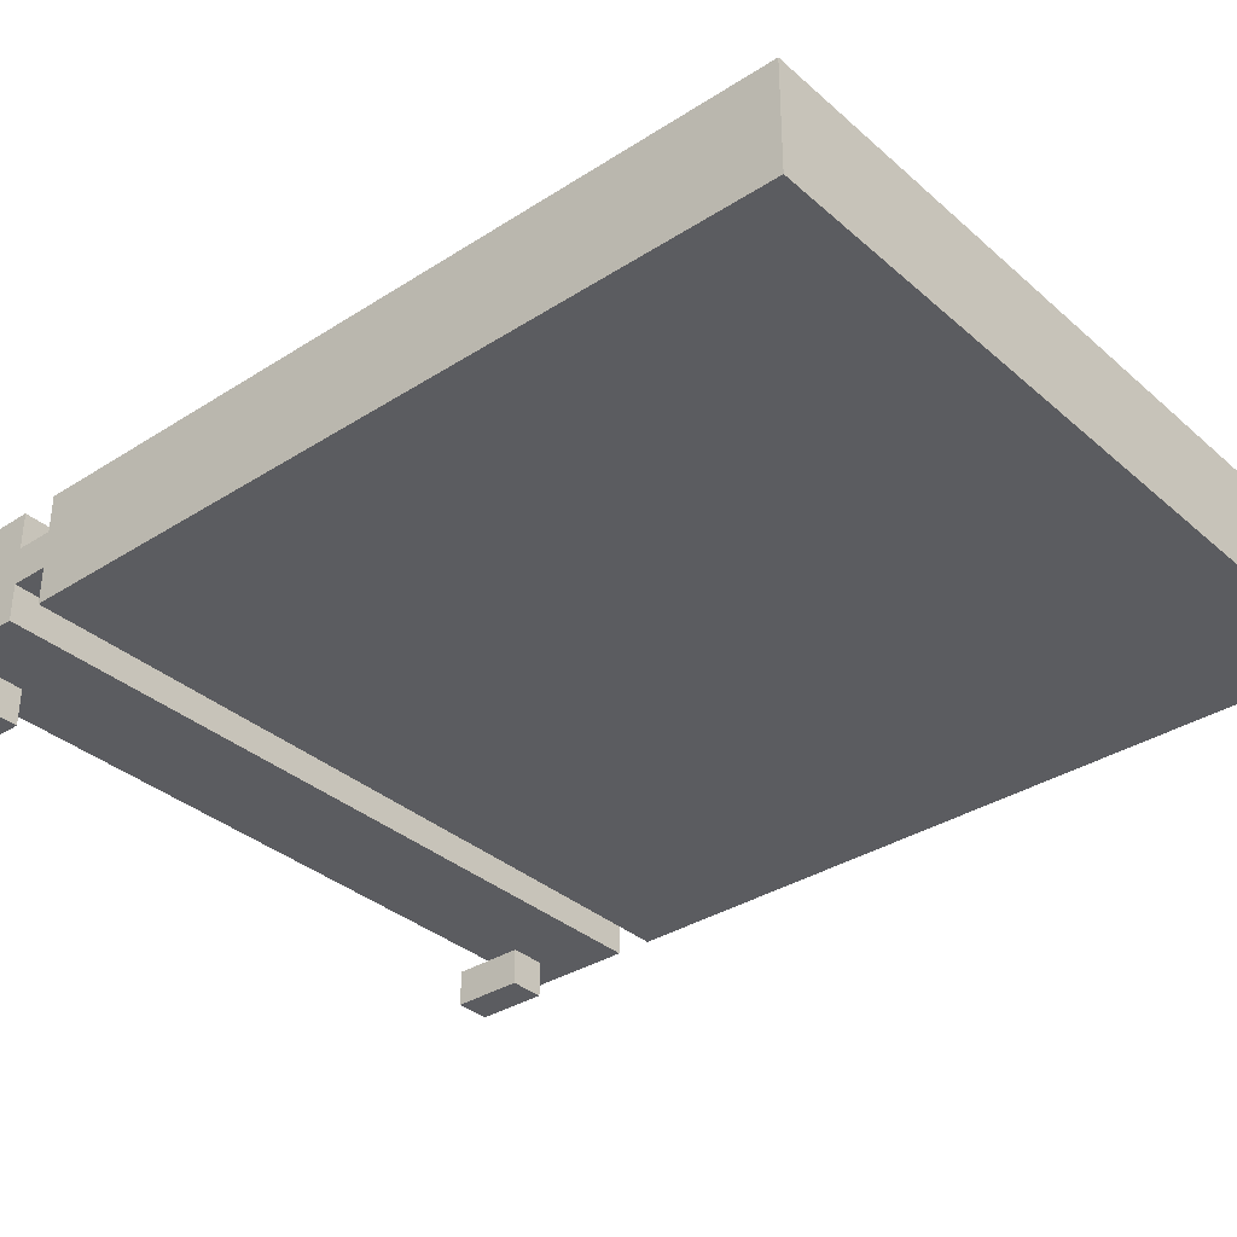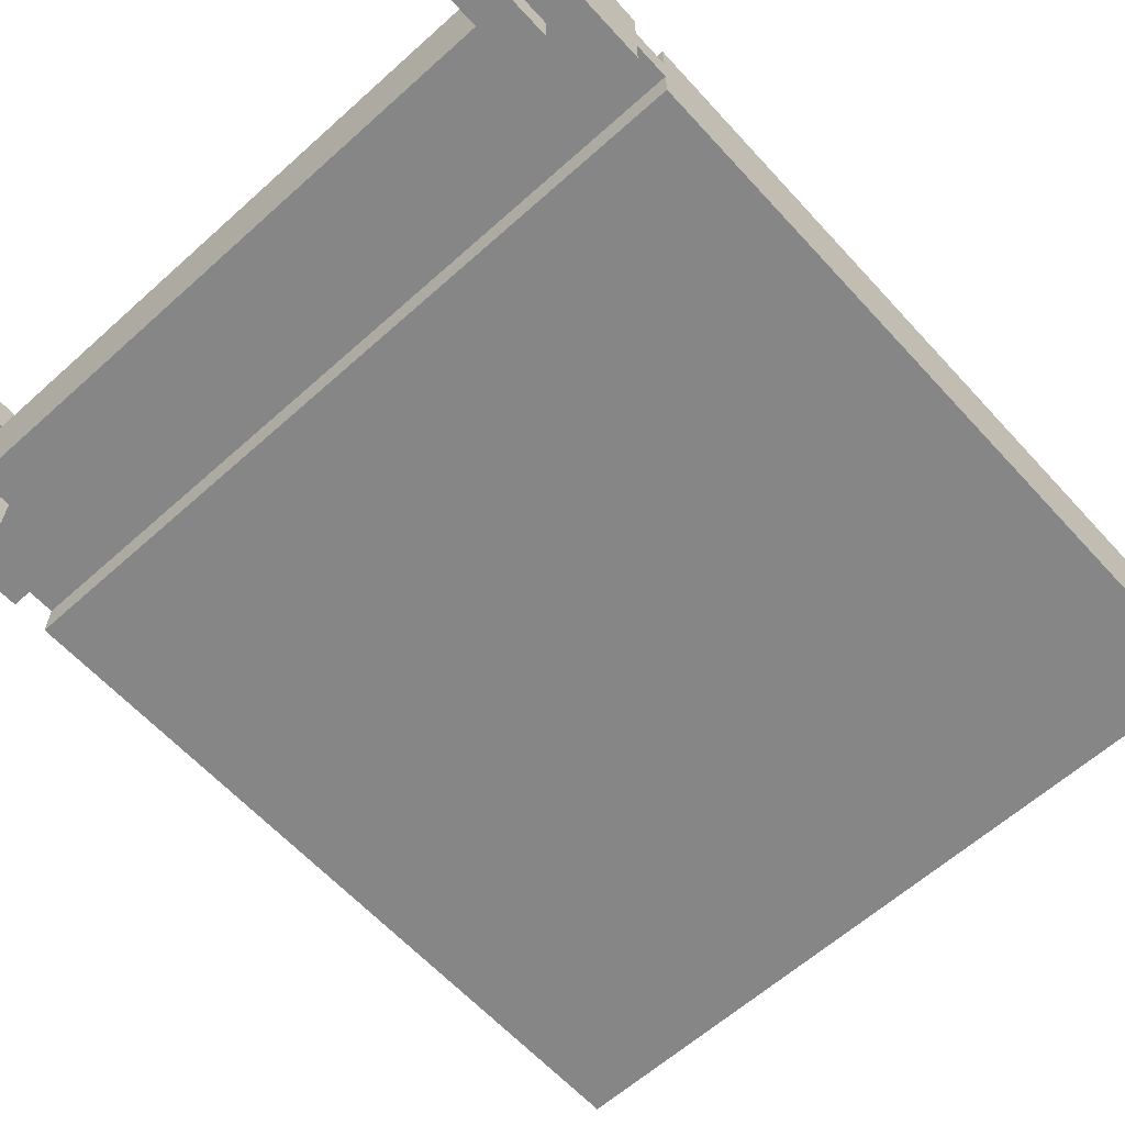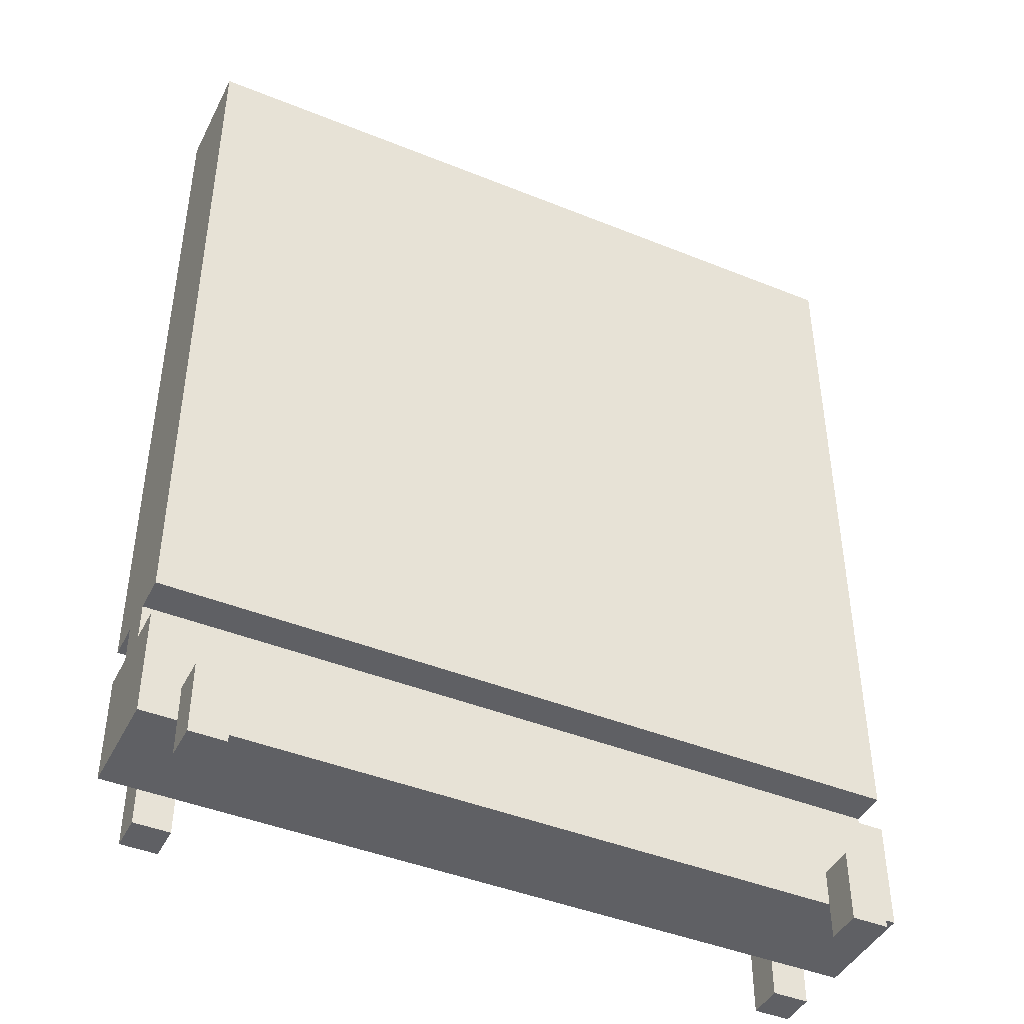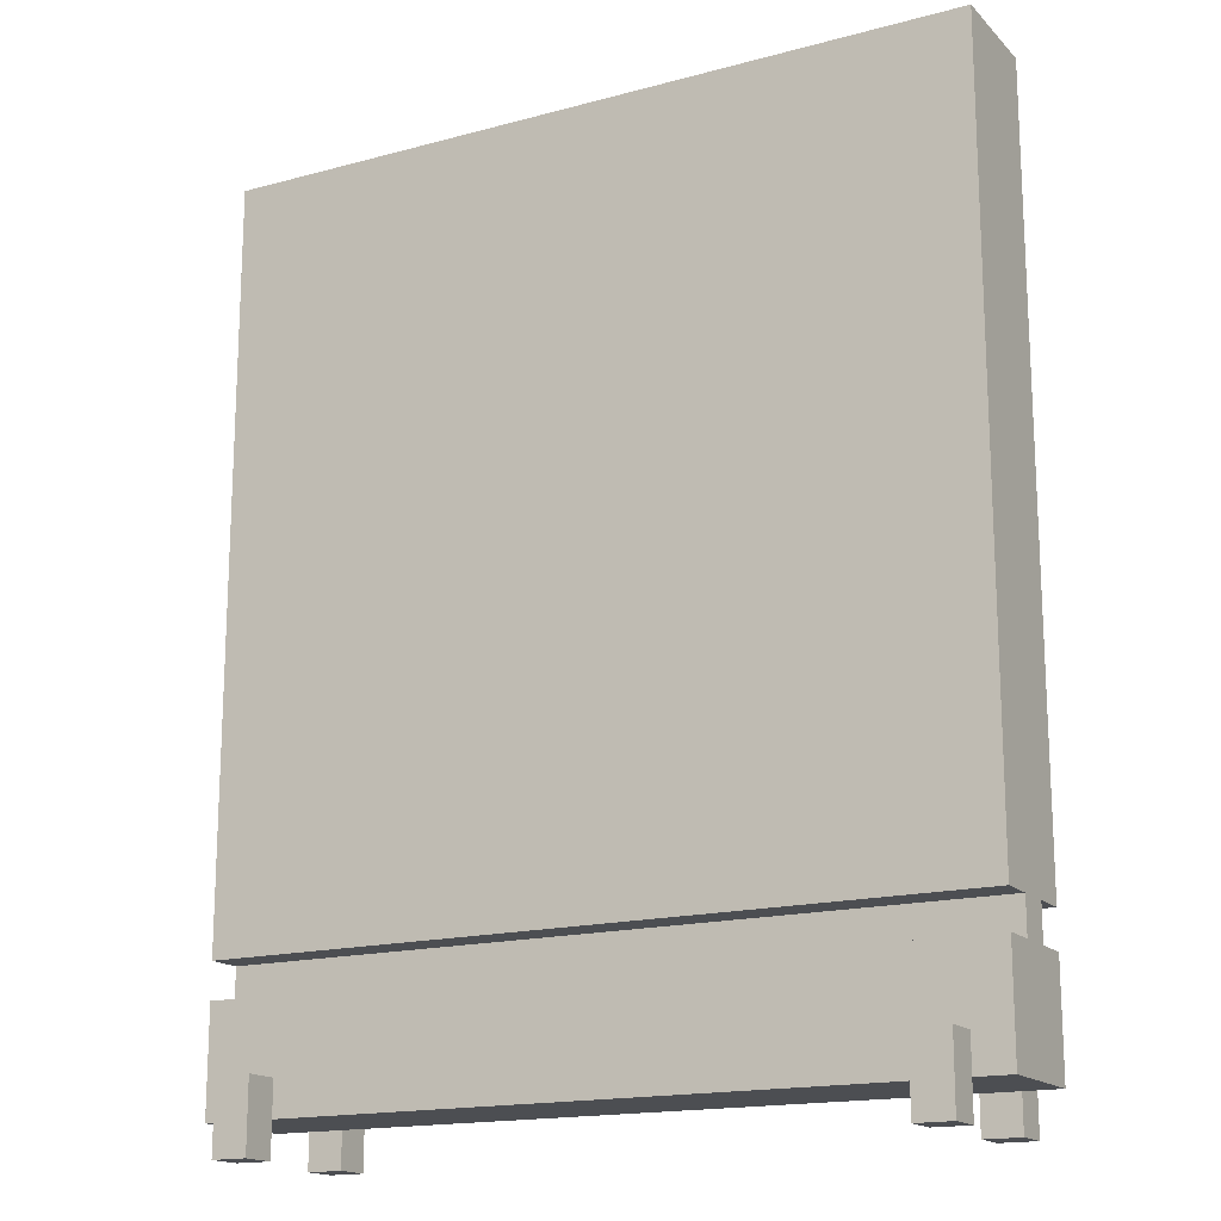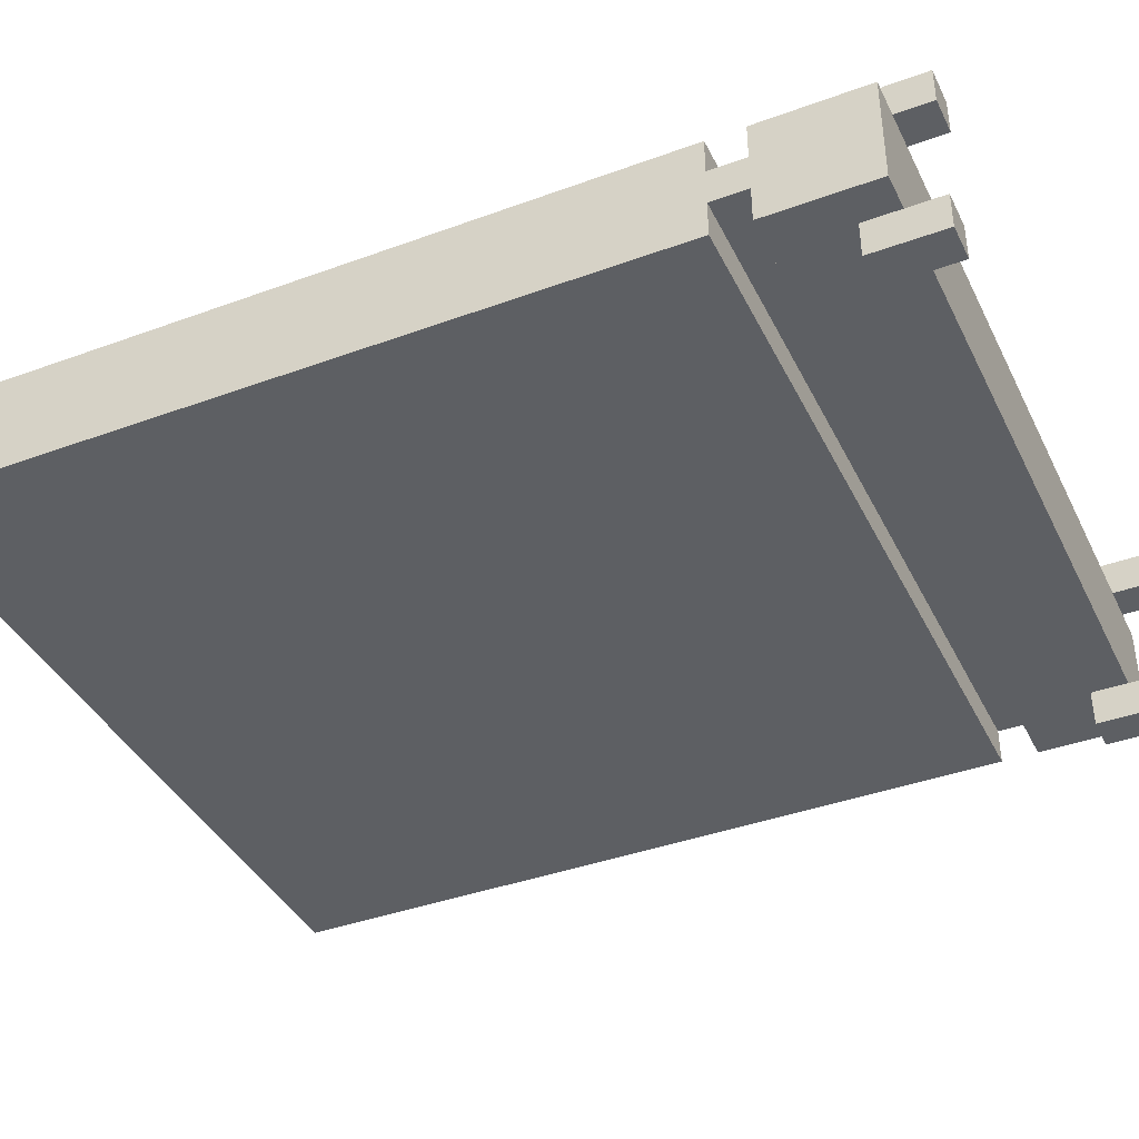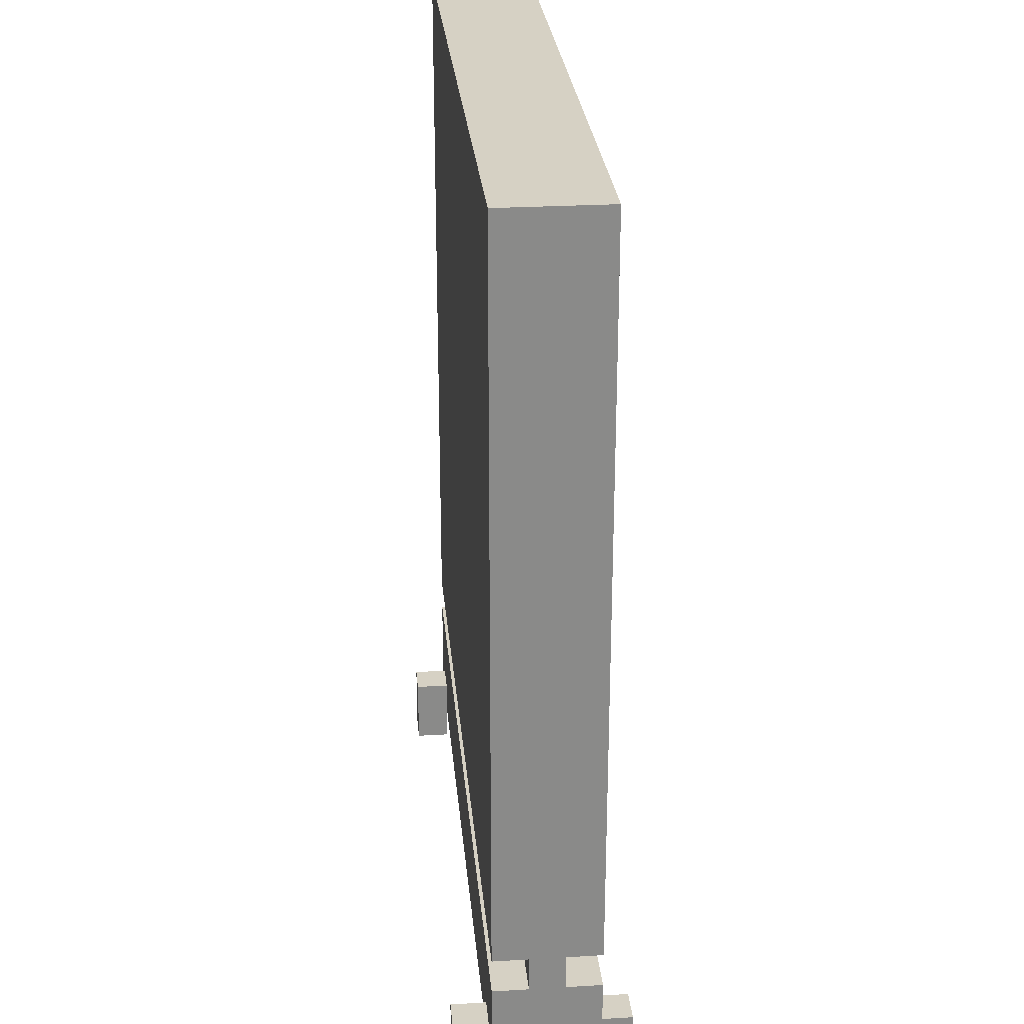
<metadata>
{"format":"obj","ext":"obj","renderer":"f3d","projection":"perspective","resolution":1024,"background":"white","views":[{"elev":-34.6,"azim":130.7,"up":"+Z"},{"elev":-62.1,"azim":42.3,"up":"+Z"},{"elev":-43.6,"azim":-25.5,"up":"+Y"},{"elev":-16.6,"azim":-151.3,"up":"+Y"},{"elev":-39.8,"azim":-65.6,"up":"+Z"},{"elev":27.0,"azim":84.8,"up":"+Y"}]}
</metadata>
<code>
o flywall
v -8.1 0.2 -2.8
v -8.1 0.2 -3.1
v -8.1 0.5 -2.8
v -8.1 0.5 -2.9
v -8.1 0.5 -3
v -8.1 0.5 -3.1
v -8.1 0.6 -2.8
v -8.1 0.6 -2.9
v -8.1 0.6 -3
v -8.1 0.6 -3.1
v -8.1 2.7 -2.8
v -8.1 2.7 -2.9
v -8.1 2.7 -3
v -8.1 2.7 -3.1
v -8 0.1 -2.7
v -8 0.1 -2.8
v -8 0.1 -3.1
v -8 0.1 -3.2
v -8 0.2 -2.8
v -8 0.2 -3.1
v -8 0.3 -2.7
v -8 0.3 -2.8
v -8 0.3 -3.1
v -8 0.3 -3.2
v -6.2 0.1 -2.7
v -6.2 0.1 -2.8
v -6.2 0.1 -3.1
v -6.2 0.1 -3.2
v -6.2 0.2 -2.8
v -6.2 0.2 -3.1
v -6.2 0.3 -2.7
v -6.2 0.3 -2.8
v -6.2 0.3 -3.1
v -6.2 0.3 -3.2
v -7.9 0.1 -2.7
v -7.9 0.1 -2.8
v -7.9 0.1 -3.1
v -7.9 0.1 -3.2
v -7.9 0.2 -2.8
v -7.9 0.2 -3.1
v -7.9 0.3 -2.7
v -7.9 0.3 -2.8
v -7.9 0.3 -3.1
v -7.9 0.3 -3.2
v -6.1 0.1 -2.7
v -6.1 0.1 -2.8
v -6.1 0.1 -3.1
v -6.1 0.1 -3.2
v -6.1 0.2 -2.8
v -6.1 0.2 -3.1
v -6.1 0.3 -2.7
v -6.1 0.3 -2.8
v -6.1 0.3 -3.1
v -6.1 0.3 -3.2
v -6 0.2 -2.8
v -6 0.2 -3.1
v -6 0.5 -2.8
v -6 0.5 -2.9
v -6 0.5 -3
v -6 0.5 -3.1
v -6 0.6 -2.8
v -6 0.6 -2.9
v -6 0.6 -3
v -6 0.6 -3.1
v -6 2.7 -2.8
v -6 2.7 -2.9
v -6 2.7 -3
v -6 2.7 -3.1
v -8 0.1 -2.7
v -8 0.3 -2.7
v -7.9 0.1 -2.7
v -7.9 0.3 -2.7
v -6.2 0.1 -2.7
v -6.2 0.3 -2.7
v -6.1 0.1 -2.7
v -6.1 0.3 -2.7
v -8.1 0.2 -2.8
v -8.1 0.5 -2.8
v -8.1 0.6 -2.8
v -8.1 2.7 -2.8
v -8 0.2 -2.8
v -8 0.3 -2.8
v -7.9 0.2 -2.8
v -7.9 0.3 -2.8
v -7.8 2.6 -2.8
v -7.8 2.7 -2.8
v -7.4 2.6 -2.8
v -7.4 2.7 -2.8
v -6.7 2.6 -2.8
v -6.7 2.7 -2.8
v -6.3 2.6 -2.8
v -6.3 2.7 -2.8
v -6.2 0.2 -2.8
v -6.2 0.3 -2.8
v -6.1 0.2 -2.8
v -6.1 0.3 -2.8
v -6 0.2 -2.8
v -6 0.5 -2.8
v -6 0.6 -2.8
v -6 2.7 -2.8
v -8.1 0.5 -2.9
v -8.1 0.6 -2.9
v -6 0.5 -2.9
v -6 0.6 -2.9
v -8 0.1 -3.1
v -8 0.2 -3.1
v -7.9 0.1 -3.1
v -7.9 0.2 -3.1
v -6.2 0.1 -3.1
v -6.2 0.2 -3.1
v -6.1 0.1 -3.1
v -6.1 0.2 -3.1
v -8 0.1 -2.8
v -8 0.2 -2.8
v -7.9 0.1 -2.8
v -7.9 0.2 -2.8
v -6.2 0.1 -2.8
v -6.2 0.2 -2.8
v -6.1 0.1 -2.8
v -6.1 0.2 -2.8
v -8.1 0.5 -3
v -8.1 0.6 -3
v -6 0.5 -3
v -6 0.6 -3
v -8.1 0.2 -3.1
v -8.1 0.5 -3.1
v -8.1 0.6 -3.1
v -8.1 2.7 -3.1
v -8 0.2 -3.1
v -8 0.3 -3.1
v -7.9 0.2 -3.1
v -7.9 0.3 -3.1
v -7.8 2.6 -3.1
v -7.8 2.7 -3.1
v -7.4 2.6 -3.1
v -7.4 2.7 -3.1
v -6.7 2.6 -3.1
v -6.7 2.7 -3.1
v -6.3 2.6 -3.1
v -6.3 2.7 -3.1
v -6.2 0.2 -3.1
v -6.2 0.3 -3.1
v -6.1 0.2 -3.1
v -6.1 0.3 -3.1
v -6 0.2 -3.1
v -6 0.5 -3.1
v -6 0.6 -3.1
v -6 2.7 -3.1
v -8 0.1 -3.2
v -8 0.3 -3.2
v -7.9 0.1 -3.2
v -7.9 0.3 -3.2
v -6.2 0.1 -3.2
v -6.2 0.3 -3.2
v -6.1 0.1 -3.2
v -6.1 0.3 -3.2
v -8 0.1 -2.7
v -7.9 0.1 -2.7
v -6.2 0.1 -2.7
v -6.1 0.1 -2.7
v -8 0.1 -2.8
v -7.9 0.1 -2.8
v -6.2 0.1 -2.8
v -6.1 0.1 -2.8
v -8 0.1 -3.1
v -7.9 0.1 -3.1
v -6.2 0.1 -3.1
v -6.1 0.1 -3.1
v -8 0.1 -3.2
v -7.9 0.1 -3.2
v -6.2 0.1 -3.2
v -6.1 0.1 -3.2
v -8.1 0.2 -2.8
v -8 0.2 -2.8
v -7.9 0.2 -2.8
v -6.2 0.2 -2.8
v -6.1 0.2 -2.8
v -6 0.2 -2.8
v -7.9 0.2 -2.9
v -6.2 0.2 -2.9
v -7.9 0.2 -3
v -6.2 0.2 -3
v -8.1 0.2 -3.1
v -8 0.2 -3.1
v -7.9 0.2 -3.1
v -6.2 0.2 -3.1
v -6.1 0.2 -3.1
v -6 0.2 -3.1
v -8.1 0.6 -2.8
v -6 0.6 -2.8
v -8.1 0.6 -2.9
v -6 0.6 -2.9
v -8.1 0.6 -3
v -6 0.6 -3
v -8.1 0.6 -3.1
v -6 0.6 -3.1
v -8 0.3 -2.7
v -7.9 0.3 -2.7
v -6.2 0.3 -2.7
v -6.1 0.3 -2.7
v -8 0.3 -2.8
v -7.9 0.3 -2.8
v -6.2 0.3 -2.8
v -6.1 0.3 -2.8
v -8 0.3 -3.1
v -7.9 0.3 -3.1
v -6.2 0.3 -3.1
v -6.1 0.3 -3.1
v -8 0.3 -3.2
v -7.9 0.3 -3.2
v -6.2 0.3 -3.2
v -6.1 0.3 -3.2
v -8.1 0.5 -2.8
v -6 0.5 -2.8
v -8.1 0.5 -2.9
v -6 0.5 -2.9
v -8.1 0.5 -3
v -6 0.5 -3
v -8.1 0.5 -3.1
v -6 0.5 -3.1
v -8.1 2.7 -2.8
v -7.8 2.7 -2.8
v -7.4 2.7 -2.8
v -6.7 2.7 -2.8
v -6.3 2.7 -2.8
v -6 2.7 -2.8
v -8.1 2.7 -2.9
v -7.8 2.7 -2.9
v -7.4 2.7 -2.9
v -6.7 2.7 -2.9
v -6.3 2.7 -2.9
v -6 2.7 -2.9
v -8.1 2.7 -3
v -7.8 2.7 -3
v -7.4 2.7 -3
v -6.7 2.7 -3
v -6.3 2.7 -3
v -6 2.7 -3
v -8.1 2.7 -3.1
v -7.8 2.7 -3.1
v -7.4 2.7 -3.1
v -6.7 2.7 -3.1
v -6.3 2.7 -3.1
v -6 2.7 -3.1
f 3 2 1
f 4 2 3
f 5 2 4
f 6 2 5
f 8 5 4
f 9 5 8
f 11 8 7
f 12 9 8
f 12 8 11
f 13 10 9
f 13 9 12
f 14 10 13
f 19 16 15
f 20 18 17
f 21 19 15
f 22 19 21
f 23 18 20
f 24 18 23
f 29 26 25
f 30 28 27
f 31 29 25
f 32 29 31
f 33 28 30
f 34 28 33
f 35 36 39
f 37 38 40
f 35 39 41
f 41 39 42
f 40 38 43
f 43 38 44
f 45 46 49
f 47 48 50
f 45 49 51
f 51 49 52
f 50 48 53
f 53 48 54
f 55 56 57
f 57 56 58
f 58 56 59
f 59 56 60
f 58 59 62
f 62 59 63
f 61 62 65
f 62 63 66
f 65 62 66
f 63 64 67
f 66 63 67
f 67 64 68
f 71 70 69
f 72 70 71
f 75 74 73
f 76 74 75
f 81 78 77
f 82 78 81
f 84 78 82
f 85 80 79
f 86 80 85
f 87 85 79
f 87 86 85
f 88 86 87
f 89 87 79
f 89 88 87
f 90 88 89
f 91 89 79
f 91 90 89
f 92 90 91
f 93 84 83
f 94 78 84
f 94 84 93
f 96 78 94
f 97 96 95
f 98 78 96
f 98 96 97
f 99 91 79
f 99 92 91
f 100 92 99
f 103 102 101
f 104 102 103
f 107 106 105
f 108 106 107
f 111 110 109
f 112 110 111
f 113 114 115
f 115 114 116
f 117 118 119
f 119 118 120
f 121 122 123
f 123 122 124
f 125 126 129
f 129 126 130
f 130 126 132
f 127 128 133
f 133 128 134
f 127 133 135
f 133 134 135
f 135 134 136
f 127 135 137
f 135 136 137
f 137 136 138
f 127 137 139
f 137 138 139
f 139 138 140
f 131 132 141
f 132 126 142
f 141 132 142
f 142 126 144
f 143 144 145
f 144 126 146
f 145 144 146
f 127 139 147
f 139 140 147
f 147 140 148
f 149 150 151
f 151 150 152
f 153 154 155
f 155 154 156
f 161 158 157
f 162 158 161
f 163 160 159
f 164 160 163
f 169 166 165
f 170 166 169
f 171 168 167
f 172 168 171
f 179 175 174
f 179 176 175
f 180 177 176
f 180 176 179
f 181 179 174
f 181 180 179
f 182 177 180
f 182 180 181
f 183 174 173
f 184 181 174
f 184 174 183
f 185 182 181
f 185 181 184
f 186 177 182
f 186 182 185
f 187 178 177
f 187 177 186
f 188 178 187
f 191 190 189
f 192 190 191
f 195 194 193
f 196 194 195
f 197 198 201
f 201 198 202
f 199 200 203
f 203 200 204
f 205 206 209
f 209 206 210
f 207 208 211
f 211 208 212
f 213 214 215
f 215 214 216
f 217 218 219
f 219 218 220
f 221 222 227
f 222 223 228
f 227 222 228
f 223 224 229
f 228 223 229
f 224 225 230
f 229 224 230
f 225 226 231
f 230 225 231
f 231 226 232
f 229 230 233
f 227 228 233
f 231 232 233
f 230 231 233
f 228 229 233
f 233 232 234
f 234 232 235
f 235 232 236
f 236 232 237
f 237 232 238
f 233 234 239
f 234 235 240
f 239 234 240
f 235 236 241
f 240 235 241
f 236 237 242
f 241 236 242
f 237 238 243
f 242 237 243
f 243 238 244

</code>
